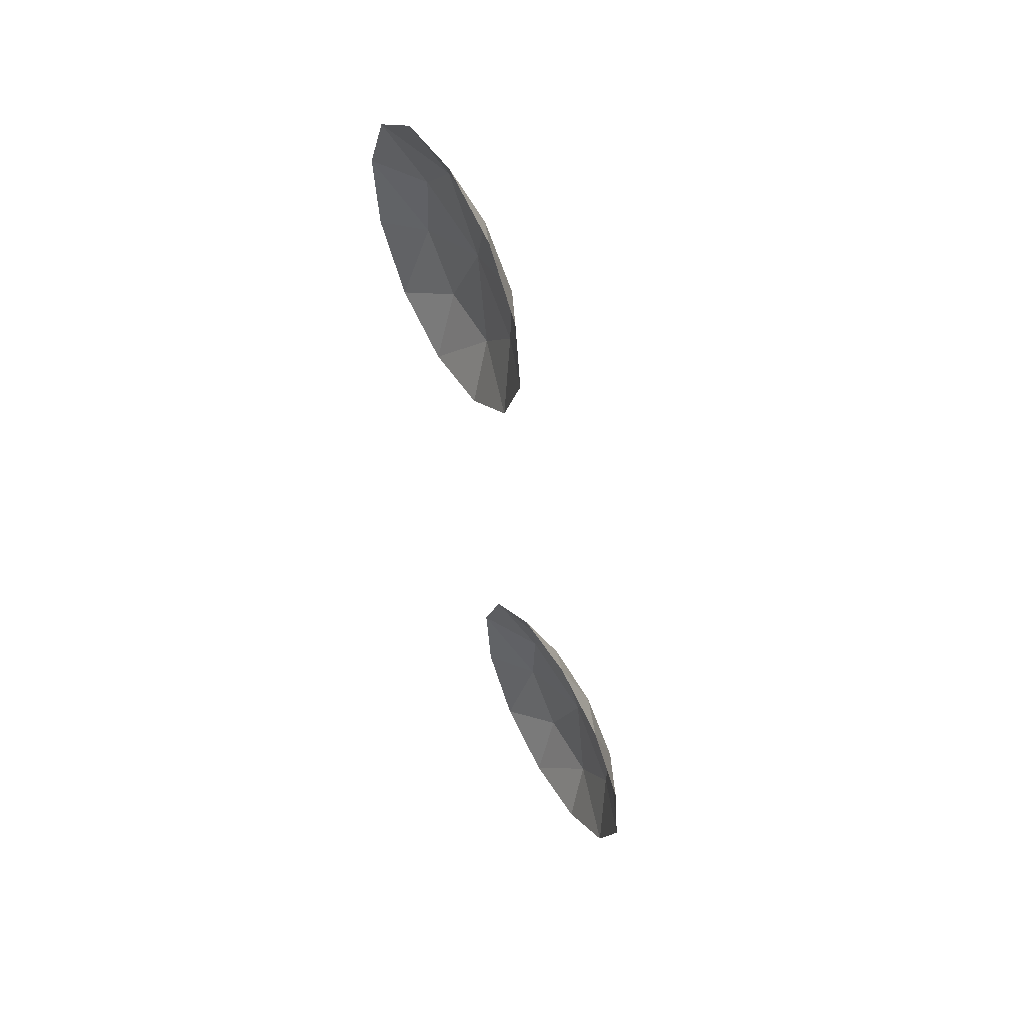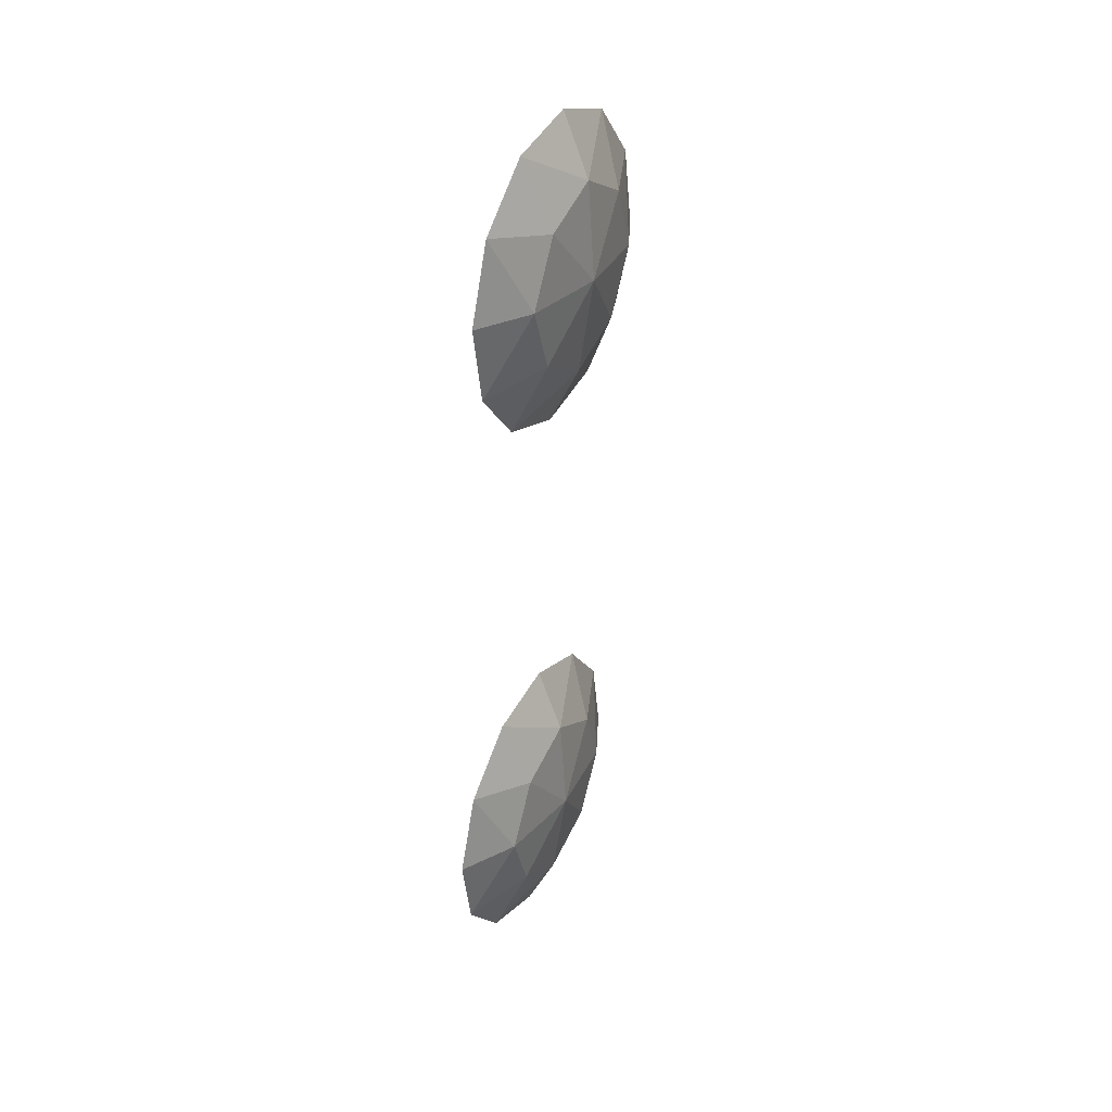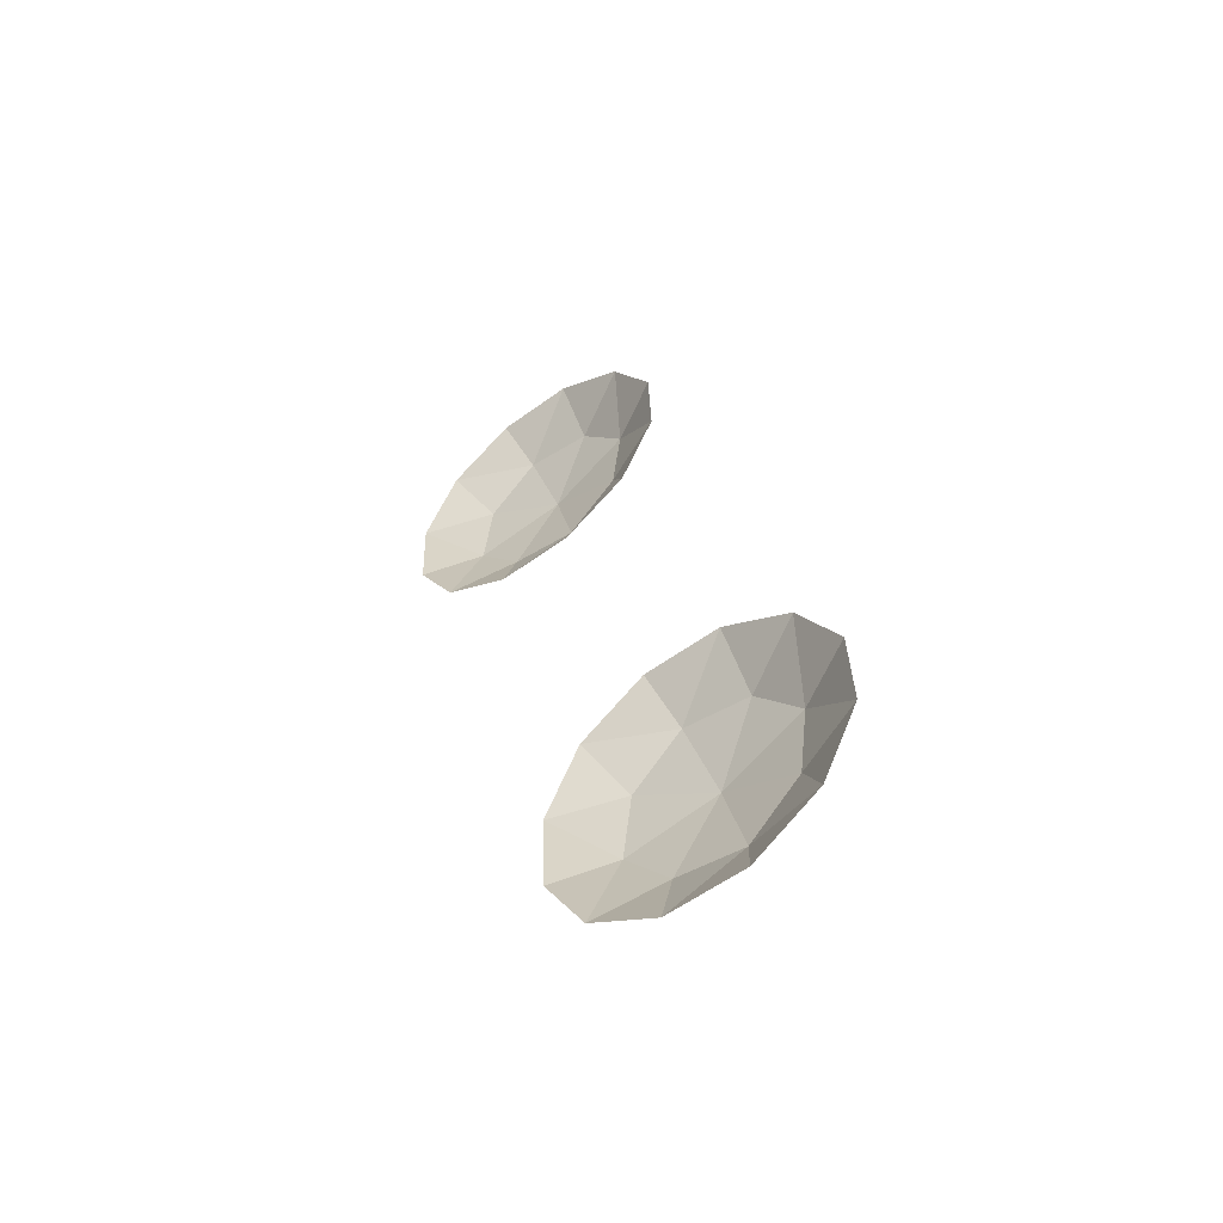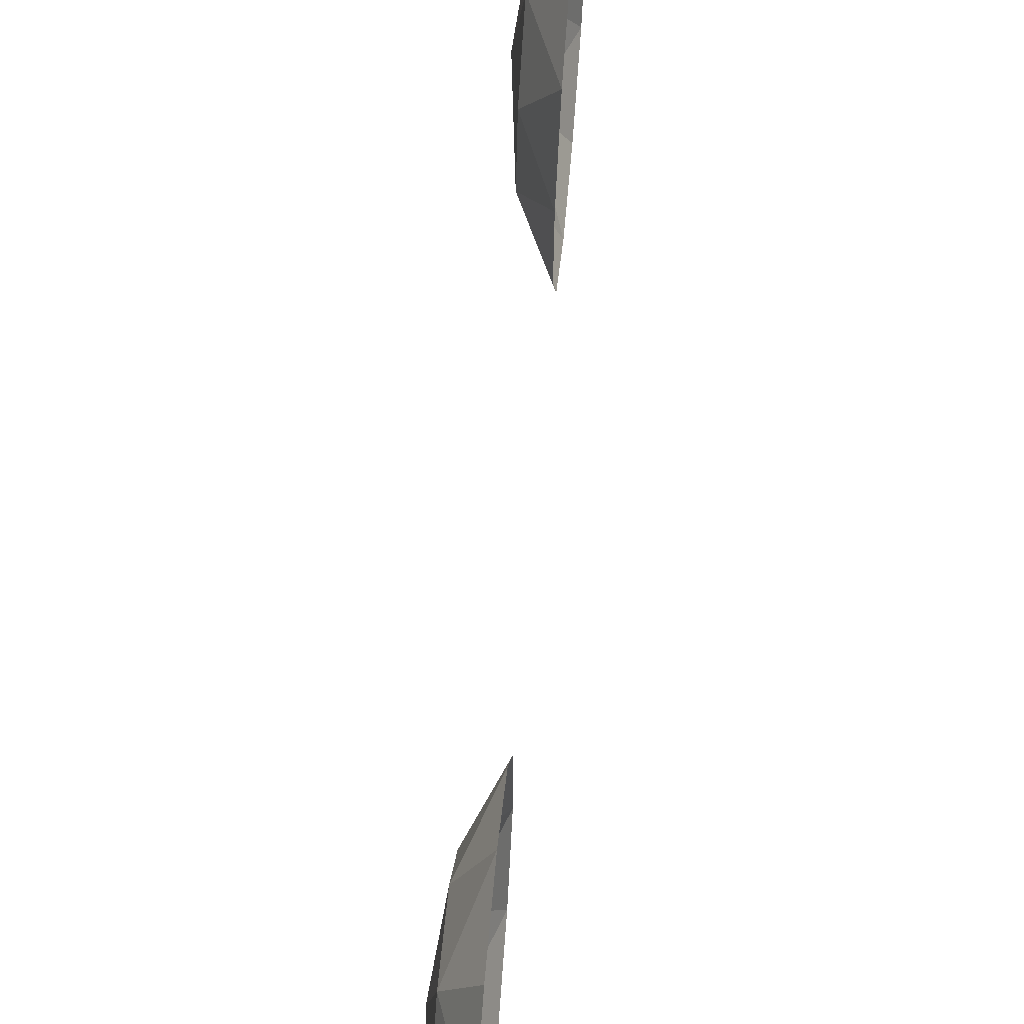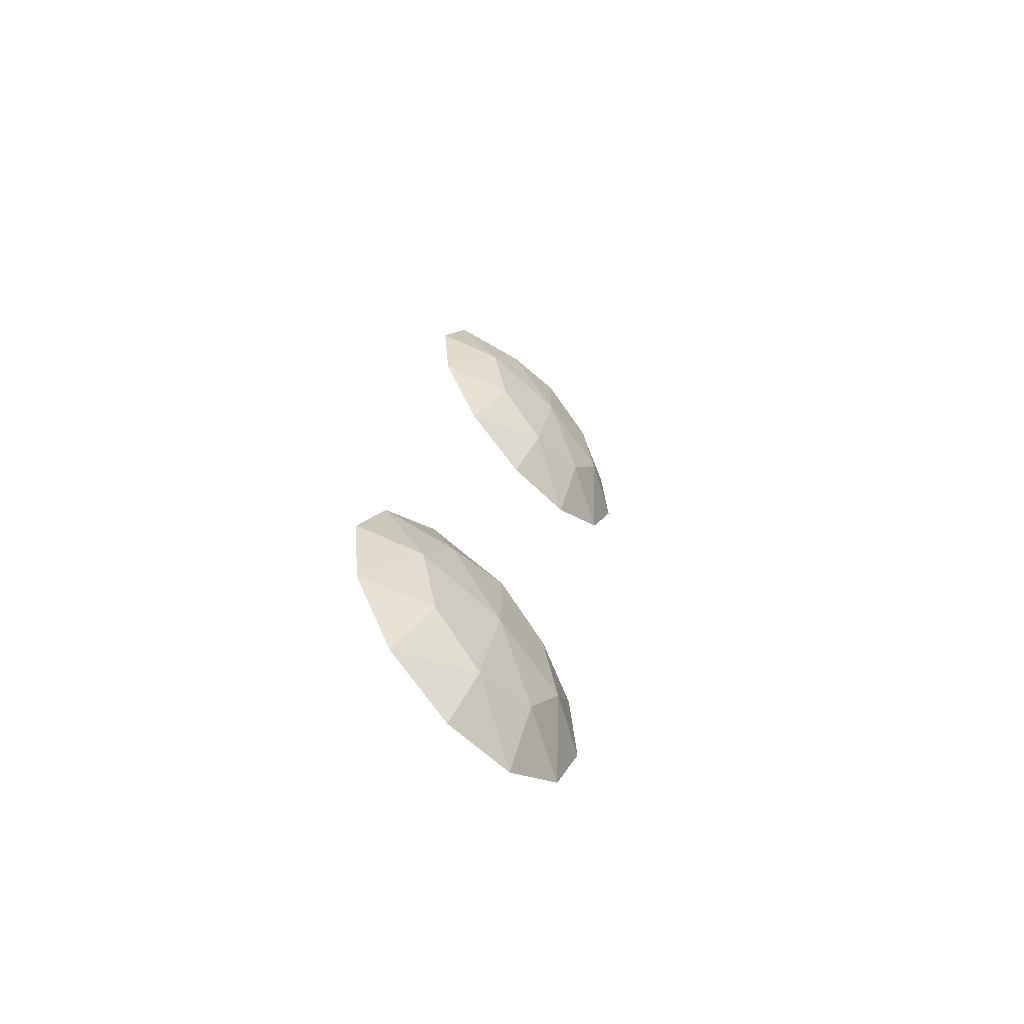
<metadata>
{"format":"obj","ext":"obj","renderer":"f3d","projection":"perspective","resolution":1024,"background":"white","views":[{"elev":44.8,"azim":-29.5,"up":"+Y"},{"elev":45.8,"azim":27.8,"up":"+Y"},{"elev":-59.6,"azim":-52.7,"up":"+Y"},{"elev":62.0,"azim":-170.4,"up":"+Z"},{"elev":-54.3,"azim":42.0,"up":"+Y"}]}
</metadata>
<code>
g Object001
v 0.3979 -0.4617 0.1539
v 0.4052 -0.4529 0.1721
v 0.404 -0.4373 0.1596
v 0.3989 -0.4734 0.1732
v 0.4052 -0.4529 0.1721
v 0.3979 -0.4617 0.1539
v 0.3989 -0.4739 0.1957
v 0.4055 -0.4568 0.1917
v 0.3989 -0.4734 0.1732
v 0.398 -0.4631 0.2155
v 0.4045 -0.4444 0.2074
v 0.4055 -0.4568 0.1917
v 0.3964 -0.4439 0.2272
v 0.4045 -0.4444 0.2074
v 0.398 -0.4631 0.2155
v 0.3946 -0.4215 0.2277
v 0.4029 -0.4248 0.2113
v 0.3964 -0.4439 0.2272
v 0.393 -0.4018 0.2169
v 0.4016 -0.4092 0.1988
v 0.4029 -0.4248 0.2113
v 0.392 -0.3901 0.1977
v 0.4016 -0.4092 0.1988
v 0.393 -0.4018 0.2169
v 0.392 -0.3896 0.1752
v 0.4013 -0.4053 0.1792
v 0.392 -0.3901 0.1977
v 0.3929 -0.4003 0.1554
v 0.4024 -0.4178 0.1635
v 0.4013 -0.4053 0.1792
v 0.3945 -0.4195 0.1437
v 0.4024 -0.4178 0.1635
v 0.3929 -0.4003 0.1554
v 0.3963 -0.442 0.1431
v 0.404 -0.4373 0.1596
v 0.3945 -0.4195 0.1437
v 0.4052 -0.4529 0.1721
v 0.4064 -0.4308 0.1854
v 0.404 -0.4373 0.1596
v 0.4055 -0.4568 0.1917
v 0.4064 -0.4308 0.1854
v 0.4052 -0.4529 0.1721
v 0.4045 -0.4444 0.2074
v 0.4064 -0.4308 0.1854
v 0.4055 -0.4568 0.1917
v 0.4029 -0.4248 0.2113
v 0.4064 -0.4308 0.1854
v 0.4045 -0.4444 0.2074
v 0.4016 -0.4092 0.1988
v 0.4064 -0.4308 0.1854
v 0.4029 -0.4248 0.2113
v 0.4013 -0.4053 0.1792
v 0.4064 -0.4308 0.1854
v 0.4016 -0.4092 0.1988
v 0.4024 -0.4178 0.1635
v 0.4064 -0.4308 0.1854
v 0.4013 -0.4053 0.1792
v 0.404 -0.4373 0.1596
v 0.4064 -0.4308 0.1854
v 0.4024 -0.4178 0.1635
v 0.392 -0.3901 0.1977
v 0.4013 -0.4053 0.1792
v 0.4016 -0.4092 0.1988
v 0.393 -0.4018 0.2169
v 0.4029 -0.4248 0.2113
v 0.3946 -0.4215 0.2277
v 0.3964 -0.4439 0.2272
v 0.4029 -0.4248 0.2113
v 0.4045 -0.4444 0.2074
v 0.398 -0.4631 0.2155
v 0.4055 -0.4568 0.1917
v 0.3989 -0.4739 0.1957
v 0.3989 -0.4734 0.1732
v 0.4055 -0.4568 0.1917
v 0.4052 -0.4529 0.1721
v 0.3979 -0.4617 0.1539
v 0.404 -0.4373 0.1596
v 0.3963 -0.442 0.1431
v 0.3945 -0.4195 0.1437
v 0.404 -0.4373 0.1596
v 0.4024 -0.4178 0.1635
v 0.3929 -0.4003 0.1554
v 0.4013 -0.4053 0.1792
v 0.392 -0.3896 0.1752
v 0.3843 -0.2957 0.1135
v 0.3916 -0.2869 0.1316
v 0.3904 -0.2713 0.1191
v 0.3853 -0.3073 0.1327
v 0.3916 -0.2869 0.1316
v 0.3843 -0.2957 0.1135
v 0.3853 -0.3079 0.1552
v 0.3919 -0.2908 0.1512
v 0.3853 -0.3073 0.1327
v 0.3844 -0.2971 0.175
v 0.3909 -0.2784 0.1669
v 0.3919 -0.2908 0.1512
v 0.3828 -0.2779 0.1867
v 0.3909 -0.2784 0.1669
v 0.3844 -0.2971 0.175
v 0.381 -0.2555 0.1872
v 0.3893 -0.2588 0.1708
v 0.3828 -0.2779 0.1867
v 0.3794 -0.2358 0.1764
v 0.388 -0.2432 0.1583
v 0.3893 -0.2588 0.1708
v 0.3784 -0.2241 0.1572
v 0.388 -0.2432 0.1583
v 0.3794 -0.2358 0.1764
v 0.3784 -0.2236 0.1347
v 0.3877 -0.2393 0.1387
v 0.3784 -0.2241 0.1572
v 0.3793 -0.2343 0.1149
v 0.3888 -0.2518 0.123
v 0.3877 -0.2393 0.1387
v 0.3809 -0.2535 0.1032
v 0.3888 -0.2518 0.123
v 0.3793 -0.2343 0.1149
v 0.3827 -0.276 0.1026
v 0.3904 -0.2713 0.1191
v 0.3809 -0.2535 0.1032
v 0.3916 -0.2869 0.1316
v 0.3928 -0.2648 0.1449
v 0.3904 -0.2713 0.1191
v 0.3919 -0.2908 0.1512
v 0.3928 -0.2648 0.1449
v 0.3916 -0.2869 0.1316
v 0.3909 -0.2784 0.1669
v 0.3928 -0.2648 0.1449
v 0.3919 -0.2908 0.1512
v 0.3893 -0.2588 0.1708
v 0.3928 -0.2648 0.1449
v 0.3909 -0.2784 0.1669
v 0.388 -0.2432 0.1583
v 0.3928 -0.2648 0.1449
v 0.3893 -0.2588 0.1708
v 0.3877 -0.2393 0.1387
v 0.3928 -0.2648 0.1449
v 0.388 -0.2432 0.1583
v 0.3888 -0.2518 0.123
v 0.3928 -0.2648 0.1449
v 0.3877 -0.2393 0.1387
v 0.3904 -0.2713 0.1191
v 0.3928 -0.2648 0.1449
v 0.3888 -0.2518 0.123
v 0.3784 -0.2241 0.1572
v 0.3877 -0.2393 0.1387
v 0.388 -0.2432 0.1583
v 0.3794 -0.2358 0.1764
v 0.3893 -0.2588 0.1708
v 0.381 -0.2555 0.1872
v 0.3828 -0.2779 0.1867
v 0.3893 -0.2588 0.1708
v 0.3909 -0.2784 0.1669
v 0.3844 -0.2971 0.175
v 0.3919 -0.2908 0.1512
v 0.3853 -0.3079 0.1552
v 0.3853 -0.3073 0.1327
v 0.3919 -0.2908 0.1512
v 0.3916 -0.2869 0.1316
v 0.3843 -0.2957 0.1135
v 0.3904 -0.2713 0.1191
v 0.3827 -0.276 0.1026
v 0.3809 -0.2535 0.1032
v 0.3904 -0.2713 0.1191
v 0.3888 -0.2518 0.123
v 0.3793 -0.2343 0.1149
v 0.3877 -0.2393 0.1387
v 0.3784 -0.2236 0.1347
g Object001_0
f 3 2 1
f 6 5 4
f 9 8 7
f 12 11 10
f 15 14 13
f 18 17 16
f 21 20 19
f 24 23 22
f 27 26 25
f 30 29 28
f 33 32 31
f 36 35 34
f 39 38 37
f 42 41 40
f 45 44 43
f 48 47 46
f 51 50 49
f 54 53 52
f 57 56 55
f 60 59 58
f 63 62 61
f 66 65 64
f 69 68 67
f 72 71 70
f 75 74 73
f 78 77 76
f 81 80 79
f 84 83 82
f 87 86 85
f 90 89 88
f 93 92 91
f 96 95 94
f 99 98 97
f 102 101 100
f 105 104 103
f 108 107 106
f 111 110 109
f 114 113 112
f 117 116 115
f 120 119 118
f 123 122 121
f 126 125 124
f 129 128 127
f 132 131 130
f 135 134 133
f 138 137 136
f 141 140 139
f 144 143 142
f 147 146 145
f 150 149 148
f 153 152 151
f 156 155 154
f 159 158 157
f 162 161 160
f 165 164 163
f 168 167 166

</code>
